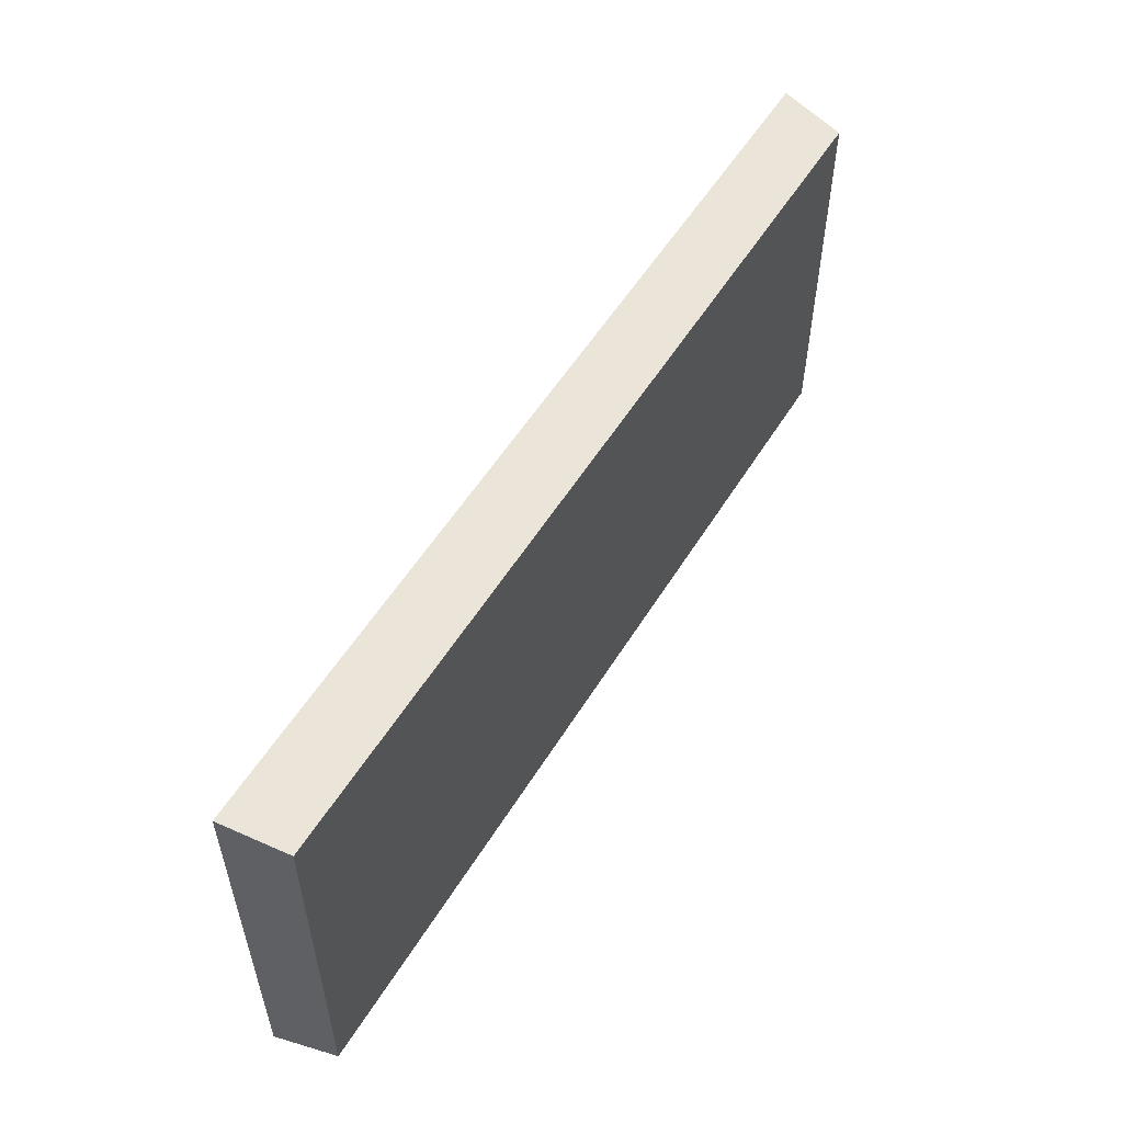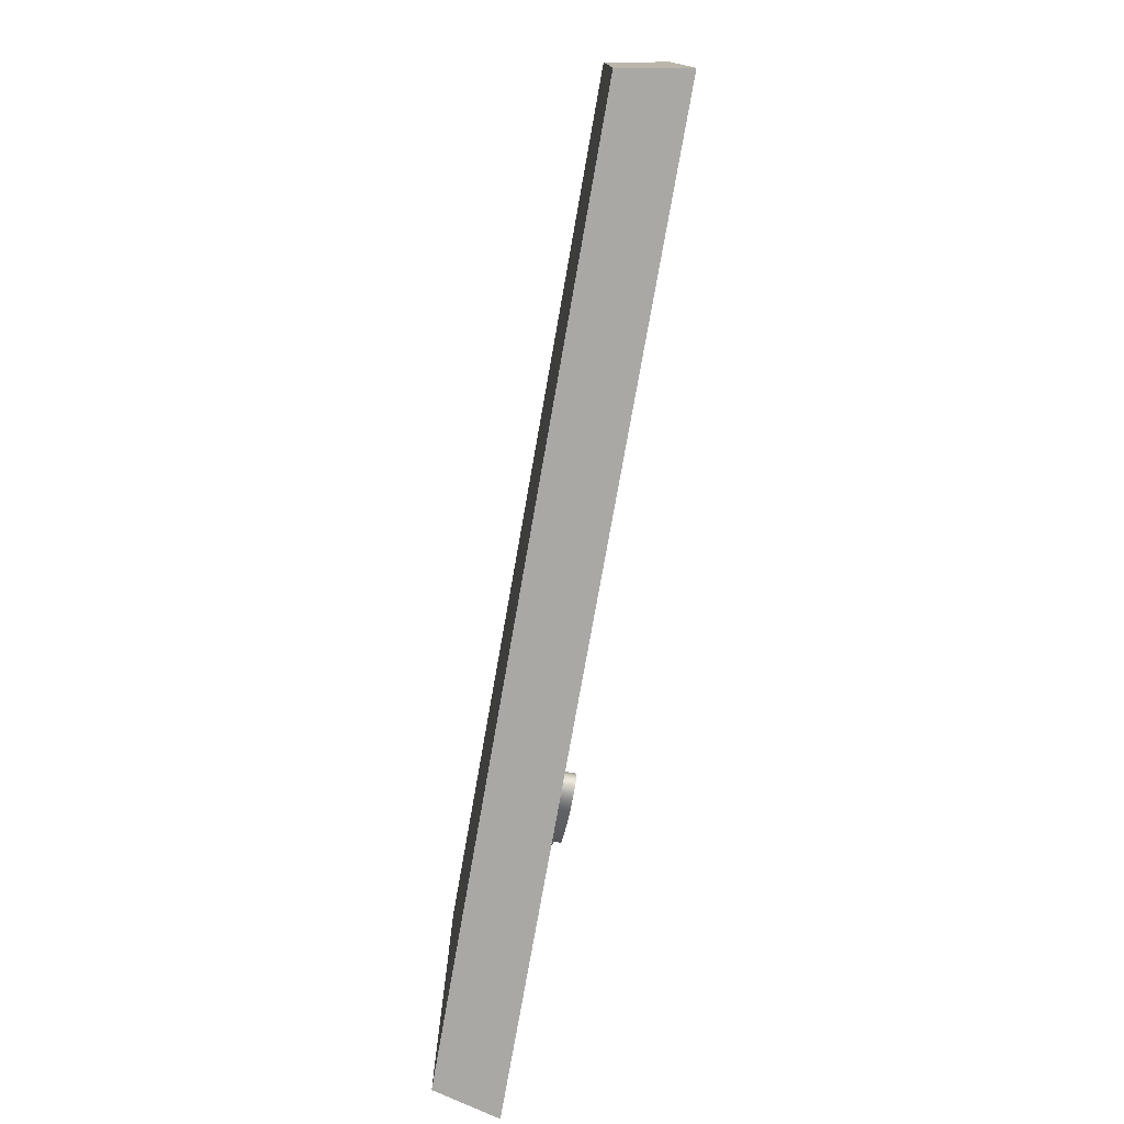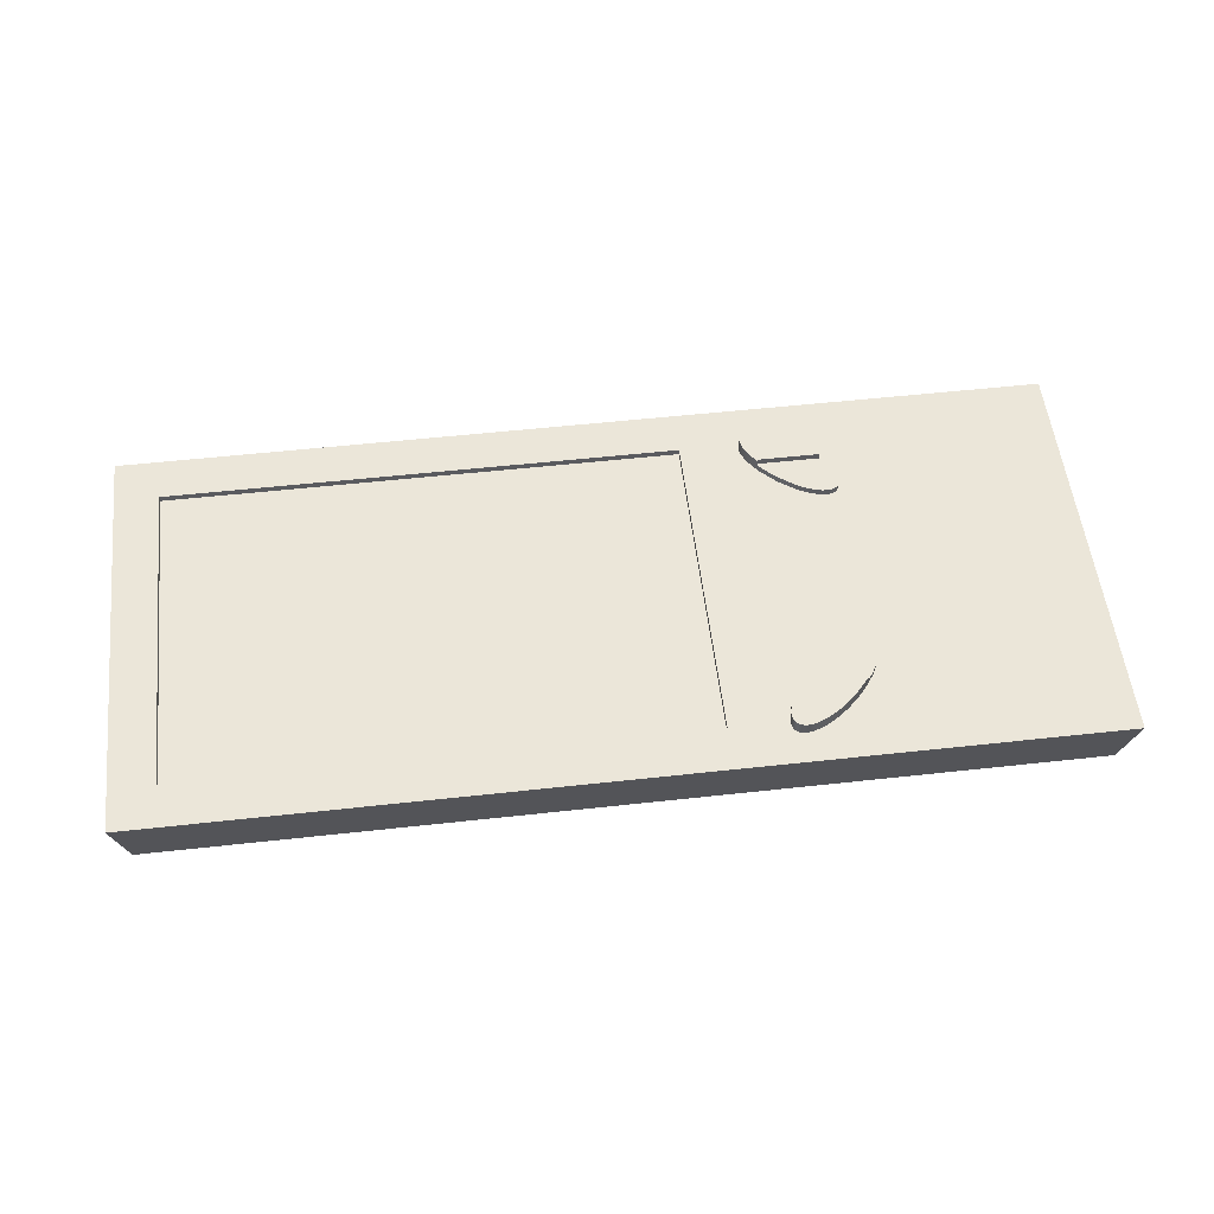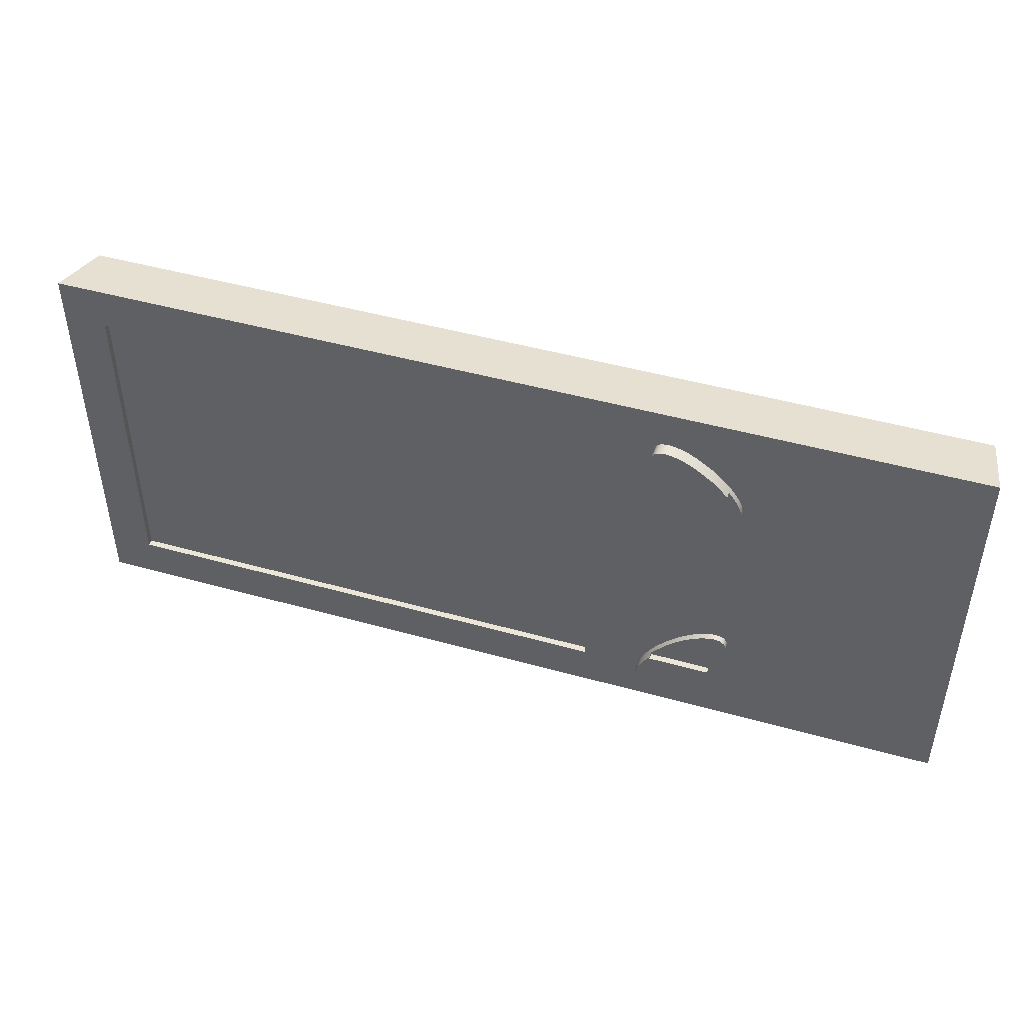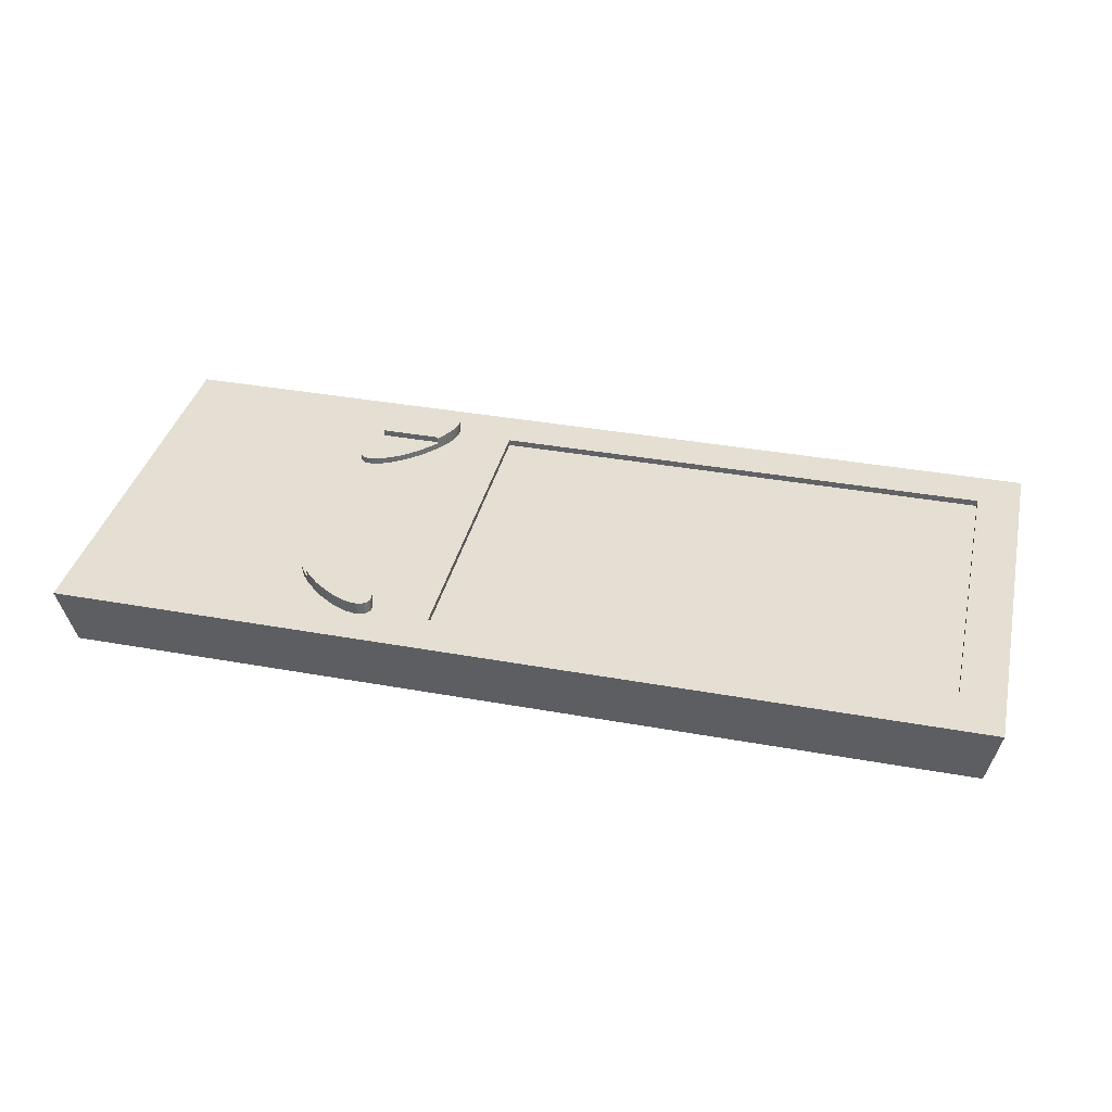
<metadata>
{"format":"obj","ext":"obj","renderer":"f3d","projection":"perspective","resolution":1024,"background":"white","views":[{"elev":54.7,"azim":-58.9,"up":"+Z"},{"elev":-76.0,"azim":80.0,"up":"+Z"},{"elev":55.3,"azim":173.4,"up":"+Y"},{"elev":46.3,"azim":-162.2,"up":"+Z"},{"elev":37.2,"azim":13.1,"up":"+Y"}]}
</metadata>
<code>
v -2.525 1.1 2.018
v -3.475 1.1 2.018
v -3.475 1.2 2.018
v -2.525 1.2 2.018
v -2.525 1.1 1.982
v -2.525 1.1 2.018
v -2.525 1.2 2.018
v -2.525 1.2 1.982
v -3.475 1.2 2.018
v -3.243 1.2 2.248
v -2.974 1.2 2.439
v -2.838 1.2 2.512
v -2.709 1.2 2.564
v -2.591 1.2 2.595
v -2.488 1.2 2.603
v -2.405 1.2 2.588
v -2.346 1.2 2.55
v -2.311 1.2 2.491
v -2.303 1.2 2.414
v -2.321 1.2 2.32
v -2.366 1.2 2.214
v -2.435 1.2 2.1
v -2.525 1.2 1.982
v -2.525 1.2 2.018
v -3.477 1.1 -2.019
v -2.523 1.1 -2.019
v -2.523 1.2 -2.019
v -3.477 1.2 -2.019
v -2.523 1.1 -2.019
v -2.523 1.1 -1.981
v -2.523 1.2 -1.981
v -2.523 1.2 -2.019
v -2.523 1.2 -2.019
v -2.523 1.2 -1.981
v -2.429 1.2 -2.119
v -2.357 1.2 -2.253
v -2.309 1.2 -2.377
v -2.288 1.2 -2.486
v -2.294 1.2 -2.577
v -2.328 1.2 -2.645
v -2.387 1.2 -2.689
v -2.47 1.2 -2.706
v -2.573 1.2 -2.697
v -2.693 1.2 -2.66
v -2.824 1.2 -2.598
v -2.962 1.2 -2.513
v -3.102 1.2 -2.408
v -3.237 1.2 -2.288
v -3.477 1.2 -2.019
v -2.523 1.1 -1.981
v -2.523 1.1 -2.019
v -3.477 1.1 -2.019
v -3.571 1.1 -1.881
v -3.643 1.1 -1.747
v -3.691 1.1 -1.623
v -3.712 1.1 -1.514
v -3.706 1.1 -1.423
v -3.672 1.1 -1.355
v -3.613 1.1 -1.311
v -3.53 1.1 -1.294
v -3.427 1.1 -1.303
v -3.307 1.1 -1.34
v -3.176 1.1 -1.402
v -3.038 1.1 -1.487
v -2.898 1.1 -1.592
v -2.763 1.1 -1.712
v -3.475 1.1 2.018
v -3.565 1.1 1.9
v -3.634 1.1 1.786
v -3.679 1.1 1.68
v -3.697 1.1 1.586
v -3.689 1.1 1.509
v -3.654 1.1 1.45
v -3.595 1.1 1.412
v -3.512 1.1 1.397
v -3.409 1.1 1.405
v -3.291 1.1 1.436
v -3.162 1.1 1.488
v -3.026 1.1 1.561
v -2.757 1.1 1.752
v -2.525 1.1 1.982
v -2.525 1.2 1.982
v -2.435 1.2 2.1
v -2.366 1.2 2.214
v -2.321 1.2 2.32
v -2.303 1.2 2.414
v -2.311 1.2 2.491
v -2.346 1.2 2.55
v -2.405 1.2 2.588
v -2.488 1.2 2.603
v -2.591 1.2 2.595
v -2.709 1.2 2.564
v -2.838 1.2 2.512
v -2.974 1.2 2.439
v -3.243 1.2 2.248
v -3.475 1.2 2.018
v -3.663 1 1.459
v -3.693 1 1.522
v -3.696 1 1.603
v -3.672 1 1.699
v -3.623 1 1.807
v -3.55 1 1.922
v -3.455 1 2.04
v -3.218 1 2.268
v -2.948 1 2.454
v -2.813 1 2.523
v -2.686 1 2.572
v -2.57 1 2.598
v -2.471 1 2.602
v -2.392 1 2.583
v -2.337 1 2.541
v -2.307 1 2.478
v -2.304 1 2.397
v -2.328 1 2.301
v -2.377 1 2.193
v -2.45 1 2.078
v -2.545 1 1.96
v -2.782 1 1.732
v -3.052 1 1.546
v -3.187 1 1.477
v -3.314 1 1.428
v -3.43 1 1.402
v -3.529 1 1.398
v -3.608 1 1.417
v -3.689 1.1 1.509
v -3.663 1 1.459
v -2.525 1.1 2.018
v -2.525 1.1 1.982
v -2.757 1.1 1.752
v -3.026 1.1 1.561
v -3.162 1.1 1.488
v -3.291 1.1 1.436
v -3.409 1.1 1.405
v -3.512 1.1 1.397
v -3.595 1.1 1.412
v -3.654 1.1 1.45
v -3.689 1.1 1.509
v -3.697 1.1 1.586
v -3.679 1.1 1.68
v -3.634 1.1 1.786
v -3.565 1.1 1.9
v -3.475 1.1 2.018
v -2.523 1.1 -1.981
v -2.763 1.1 -1.712
v -2.898 1.1 -1.592
v -3.038 1.1 -1.487
v -3.176 1.1 -1.402
v -3.307 1.1 -1.34
v -3.427 1.1 -1.303
v -3.53 1.1 -1.294
v -3.613 1.1 -1.311
v -3.672 1.1 -1.355
v -3.706 1.1 -1.423
v -3.712 1.1 -1.514
v -3.691 1.1 -1.623
v -3.643 1.1 -1.747
v -3.571 1.1 -1.881
v -3.477 1.1 -2.019
v -3.477 1.2 -2.019
v -3.237 1.2 -2.288
v -3.102 1.2 -2.408
v -2.962 1.2 -2.513
v -2.824 1.2 -2.598
v -2.693 1.2 -2.66
v -2.573 1.2 -2.697
v -2.47 1.2 -2.706
v -2.387 1.2 -2.689
v -2.328 1.2 -2.645
v -2.294 1.2 -2.577
v -2.288 1.2 -2.486
v -2.309 1.2 -2.377
v -2.357 1.2 -2.253
v -2.429 1.2 -2.119
v -2.523 1.2 -1.981
v -3.663 1 -1.345
v -3.6 1 -1.306
v -3.513 1 -1.293
v -3.406 1 -1.308
v -3.284 1 -1.35
v -3.151 1 -1.416
v -3.012 1 -1.505
v -2.873 1 -1.613
v -2.739 1 -1.736
v -2.614 1 -1.868
v -2.505 1 -2.006
v -2.414 1 -2.144
v -2.346 1 -2.276
v -2.303 1 -2.398
v -2.287 1 -2.504
v -2.299 1 -2.591
v -2.337 1 -2.655
v -2.4 1 -2.694
v -2.487 1 -2.707
v -2.594 1 -2.692
v -2.716 1 -2.65
v -2.849 1 -2.584
v -2.988 1 -2.495
v -3.127 1 -2.387
v -3.261 1 -2.264
v -3.386 1 -2.132
v -3.495 1 -1.994
v -3.586 1 -1.856
v -3.654 1 -1.724
v -3.697 1 -1.602
v -3.713 1 -1.496
v -3.701 1 -1.409
v -3.613 1.1 -1.311
v -3.663 1 -1.345
v 6.5 1 -2.5
v -1.4 1 -2.5
v -1.4 0.9 -2.5
v 6.5 0.9 -2.5
v -1.4 1 -2.5
v -1.4 1 2.5
v -1.4 0.9 2.5
v -1.4 0.9 -2.5
v -1.4 1 2.5
v 6.5 1 2.5
v 6.5 0.9 2.5
v -1.4 0.9 2.5
v 6.5 1 2.5
v 6.5 1 -2.5
v 6.5 0.9 -2.5
v 6.5 0.9 2.5
v 6.5 0.9 2.5
v 6.5 0.9 -2.5
v -1.4 0.9 -2.5
v -1.4 0.9 2.5
v -7.176 1 3.176
v -7.176 1 -3.176
v -7 0 -3
v -7 0 3
v -7.176 1 -3.176
v 7.176 1 -3.176
v 7 0 -3
v -7 0 -3
v 7.176 1 -3.176
v 7.176 1 3.176
v 7 0 3
v 7 0 -3
v 7.176 1 3.176
v -7.176 1 3.176
v -7 0 3
v 7 0 3
v -3.663 1 1.459
v -3.608 1 1.417
v -3.529 1 1.398
v -3.43 1 1.402
v -3.314 1 1.428
v -3.187 1 1.477
v -3.052 1 1.546
v -2.782 1 1.732
v -2.545 1 1.96
v -2.45 1 2.078
v -2.377 1 2.193
v -2.328 1 2.301
v -2.304 1 2.397
v -2.307 1 2.478
v -2.337 1 2.541
v -2.392 1 2.583
v -2.471 1 2.602
v -2.57 1 2.598
v -2.686 1 2.572
v -2.813 1 2.523
v -2.948 1 2.454
v -3.218 1 2.268
v -3.455 1 2.04
v -3.55 1 1.922
v -3.623 1 1.807
v -3.672 1 1.699
v -3.696 1 1.603
v -3.693 1 1.522
v -3.663 1 -1.345
v -3.701 1 -1.409
v -3.713 1 -1.496
v -3.697 1 -1.602
v -3.654 1 -1.724
v -3.586 1 -1.856
v -3.495 1 -1.994
v -3.386 1 -2.132
v -3.261 1 -2.264
v -3.127 1 -2.387
v -2.988 1 -2.495
v -2.849 1 -2.584
v -2.716 1 -2.65
v -2.594 1 -2.692
v -2.487 1 -2.707
v -2.4 1 -2.694
v -2.337 1 -2.655
v -2.299 1 -2.591
v -2.287 1 -2.504
v -2.303 1 -2.398
v -2.346 1 -2.276
v -2.414 1 -2.144
v -2.505 1 -2.006
v -2.614 1 -1.868
v -2.739 1 -1.736
v -2.873 1 -1.613
v -3.012 1 -1.505
v -3.151 1 -1.416
v -3.284 1 -1.35
v -3.406 1 -1.308
v -3.513 1 -1.293
v -3.6 1 -1.306
v -1.4 1 -2.5
v 6.5 1 -2.5
v 6.5 1 2.5
v -1.4 1 2.5
v -7.176 1 -3.176
v -7.176 1 3.176
v 7.176 1 3.176
v 7.176 1 -3.176
v 7 0 3
v -7 0 3
v -7 0 -3
v 7 0 -3
g 187f37be-e30c-11ea-896d-54bf646e7e1f
f 1 2 4
f 4 2 3
g 18802210-e30c-11ea-99c2-54bf646e7e1f
f 5 6 8
f 8 6 7
g 18835664-e30c-11ea-bbdd-54bf646e7e1f
f 9 10 24
f 24 10 11
f 24 11 22
f 22 11 12
f 22 12 21
f 21 12 13
f 21 13 20
f 20 13 14
f 20 14 19
f 19 14 15
f 19 15 18
f 18 15 16
f 18 16 17
f 22 23 24
g 18378234-e30c-11ea-bbac-54bf646e7e1f
f 25 26 28
f 28 26 27
g 18381e5c-e30c-11ea-a93f-54bf646e7e1f
f 29 30 32
f 32 30 31
g 1838ba9e-e30c-11ea-9a7e-54bf646e7e1f
f 34 35 33
f 33 35 46
f 33 46 47
f 35 36 46
f 46 36 45
f 45 36 37
f 45 37 44
f 44 37 38
f 44 38 43
f 43 38 39
f 43 39 42
f 42 39 40
f 42 40 41
f 47 48 33
f 33 48 49
g 17b5ab28-e30c-11ea-9eb8-54bf646e7e1f
f 51 52 50
f 50 52 66
f 66 52 53
f 66 53 65
f 65 53 54
f 65 54 64
f 64 54 55
f 64 55 63
f 63 55 56
f 63 56 62
f 62 56 57
f 62 57 61
f 61 57 58
f 61 58 60
f 60 58 59
g 17f41234-e30c-11ea-960e-54bf646e7e1f
f 68 102 67
f 67 102 103
f 67 103 96
f 96 103 95
f 95 103 104
f 95 104 94
f 94 104 105
f 94 105 93
f 93 105 106
f 93 106 92
f 92 106 107
f 92 107 91
f 91 107 108
f 91 108 90
f 90 108 109
f 90 109 89
f 89 109 110
f 89 110 88
f 88 110 111
f 88 111 87
f 87 111 112
f 87 112 86
f 86 112 113
f 86 113 85
f 85 113 114
f 85 114 84
f 84 114 115
f 84 115 83
f 83 115 116
f 83 116 82
f 82 116 81
f 81 116 117
f 81 117 80
f 80 117 118
f 80 118 79
f 79 118 119
f 79 119 78
f 78 119 120
f 78 120 77
f 77 120 121
f 77 121 76
f 76 121 122
f 76 122 75
f 75 122 123
f 75 123 74
f 74 123 124
f 74 124 73
f 73 124 126
f 73 126 72
f 125 97 98
f 125 98 71
f 71 98 99
f 71 99 70
f 70 99 100
f 70 100 69
f 69 100 101
f 69 101 68
f 68 101 102
g 17f4d592-e30c-11ea-9d27-54bf646e7e1f
f 128 129 127
f 127 129 142
f 142 129 130
f 142 130 131
f 142 131 141
f 141 131 132
f 141 132 140
f 140 132 133
f 140 133 139
f 139 133 134
f 139 134 138
f 138 134 135
f 138 135 137
f 137 135 136
g 17b53600-e30c-11ea-b048-54bf646e7e1f
f 144 184 143
f 143 184 185
f 143 185 174
f 174 185 173
f 173 185 186
f 173 186 172
f 172 186 187
f 172 187 171
f 171 187 188
f 171 188 170
f 170 188 189
f 170 189 169
f 169 189 190
f 169 190 168
f 168 190 191
f 168 191 167
f 167 191 192
f 167 192 166
f 166 192 193
f 166 193 165
f 165 193 194
f 165 194 164
f 164 194 195
f 164 195 163
f 163 195 196
f 163 196 162
f 162 196 197
f 162 197 161
f 161 197 198
f 161 198 160
f 160 198 199
f 160 199 200
f 145 182 144
f 144 182 183
f 144 183 184
f 182 145 181
f 181 145 146
f 181 146 180
f 180 146 147
f 180 147 179
f 179 147 148
f 179 148 178
f 178 148 149
f 178 149 177
f 177 149 150
f 177 150 176
f 176 150 207
f 176 207 175
f 208 151 152
f 208 152 206
f 206 152 153
f 206 153 205
f 205 153 154
f 205 154 204
f 204 154 155
f 204 155 203
f 203 155 156
f 203 156 202
f 202 156 157
f 202 157 201
f 201 157 158
f 201 158 200
f 200 158 159
f 200 159 160
g 1776f650-e30c-11ea-8844-54bf646e7e1f
f 209 210 212
f 212 210 211
g 17776bde-e30c-11ea-a2e9-54bf646e7e1f
f 213 214 216
f 216 214 215
g 177807b4-e30c-11ea-9d57-54bf646e7e1f
f 217 218 220
f 220 218 219
g 17787cfe-e30c-11ea-9f0e-54bf646e7e1f
f 221 222 224
f 224 222 223
g 1778f1ee-e30c-11ea-bada-54bf646e7e1f
f 225 226 228
f 228 226 227
g 174a1adc-e30c-11ea-8ba6-54bf646e7e1f
f 229 230 232
f 232 230 231
g 174a68f6-e30c-11ea-8ce8-54bf646e7e1f
f 233 234 236
f 236 234 235
g 174ab718-e30c-11ea-8d92-54bf646e7e1f
f 237 238 240
f 240 238 239
g 174b0536-e30c-11ea-a713-54bf646e7e1f
f 241 242 244
f 244 242 243
g 174b535e-e30c-11ea-a87b-54bf646e7e1f
f 246 273 245
f 245 273 310
f 245 310 272
f 272 310 271
f 271 310 270
f 270 310 269
f 269 310 268
f 268 310 267
f 267 310 266
f 266 310 265
f 265 310 264
f 264 310 263
f 263 310 262
f 262 310 261
f 261 310 311
f 261 311 308
f 308 311 307
f 307 311 306
f 306 311 312
f 306 312 305
f 305 312 288
f 305 288 289
f 273 246 304
f 304 246 247
f 304 247 303
f 303 247 248
f 303 248 302
f 302 248 249
f 302 249 301
f 301 249 250
f 301 250 300
f 300 250 251
f 300 251 299
f 299 251 252
f 299 252 298
f 298 252 305
f 298 305 297
f 297 305 296
f 296 305 295
f 295 305 294
f 294 305 293
f 293 305 292
f 292 305 291
f 291 305 290
f 290 305 289
f 305 252 308
f 308 252 253
f 308 253 254
f 254 255 308
f 308 255 256
f 308 256 257
f 257 258 308
f 308 258 259
f 308 259 260
f 260 261 308
f 310 273 309
f 309 273 274
f 309 274 275
f 275 276 309
f 309 276 277
f 309 277 278
f 278 279 309
f 309 279 280
f 309 280 281
f 281 282 309
f 309 282 283
f 309 283 284
f 284 285 309
f 309 285 286
f 309 286 287
f 309 287 312
f 312 287 288
g 174c16be-e30c-11ea-9d4a-54bf646e7e1f
f 313 314 316
f 316 314 315

</code>
